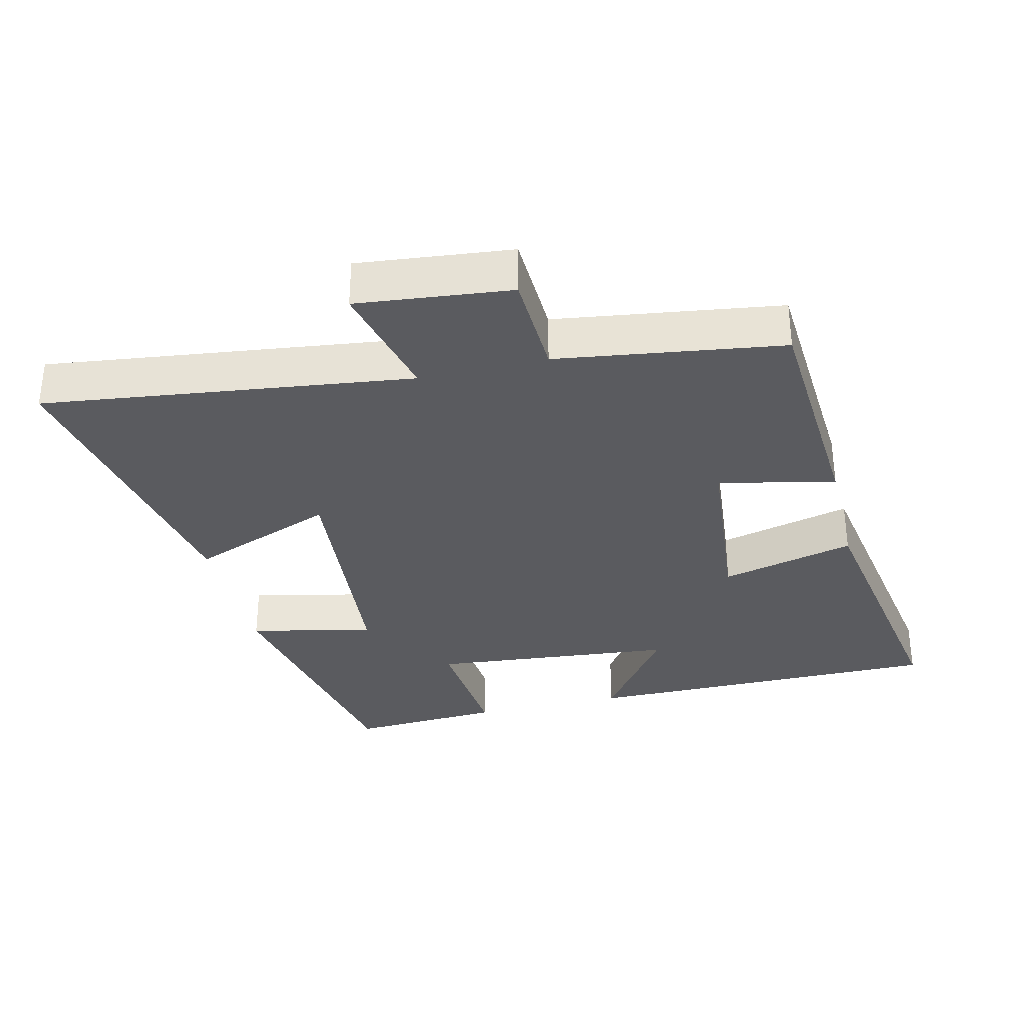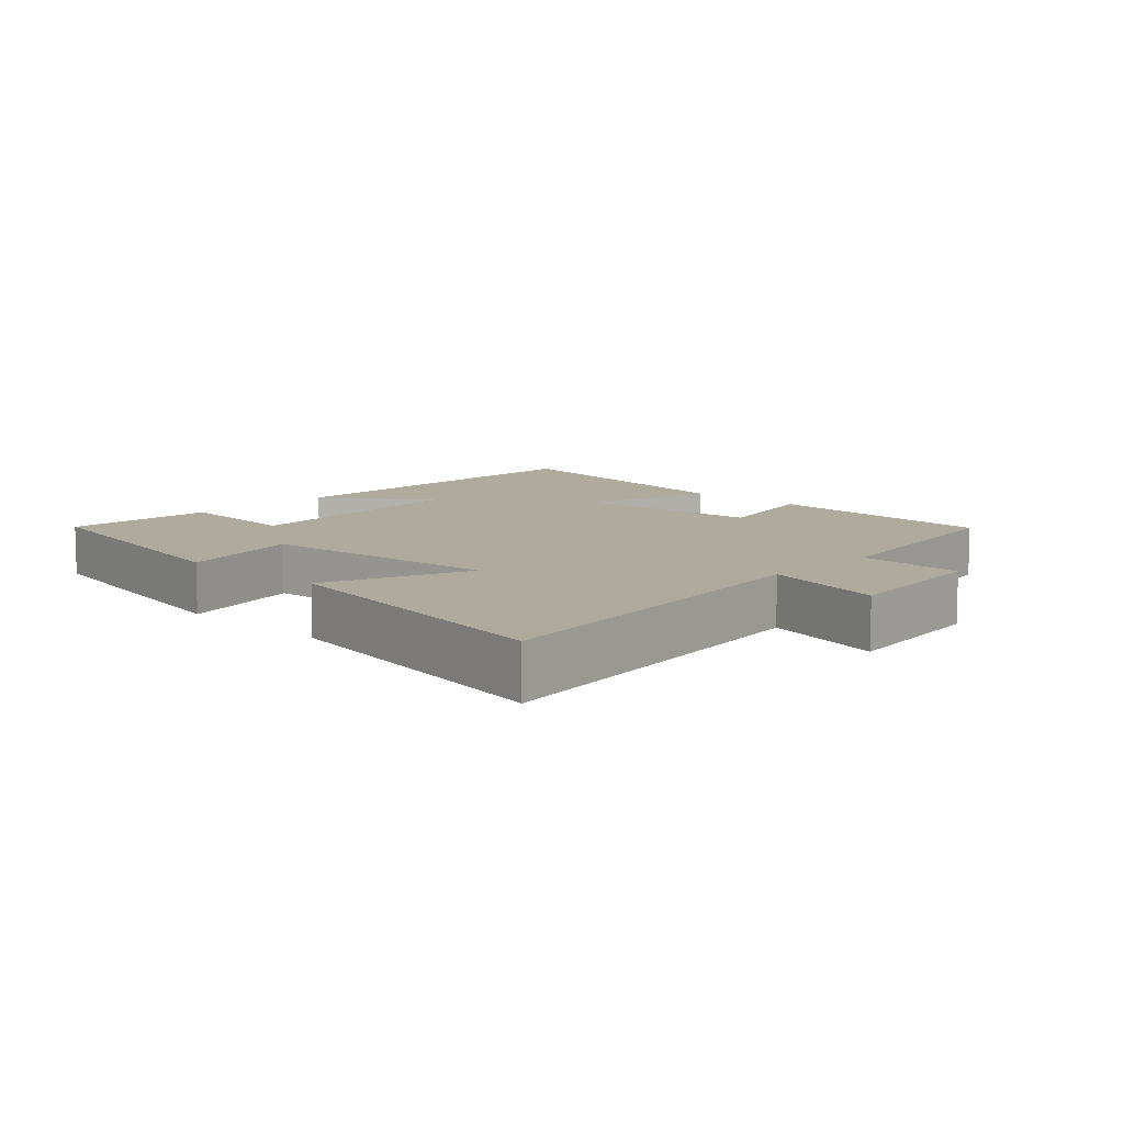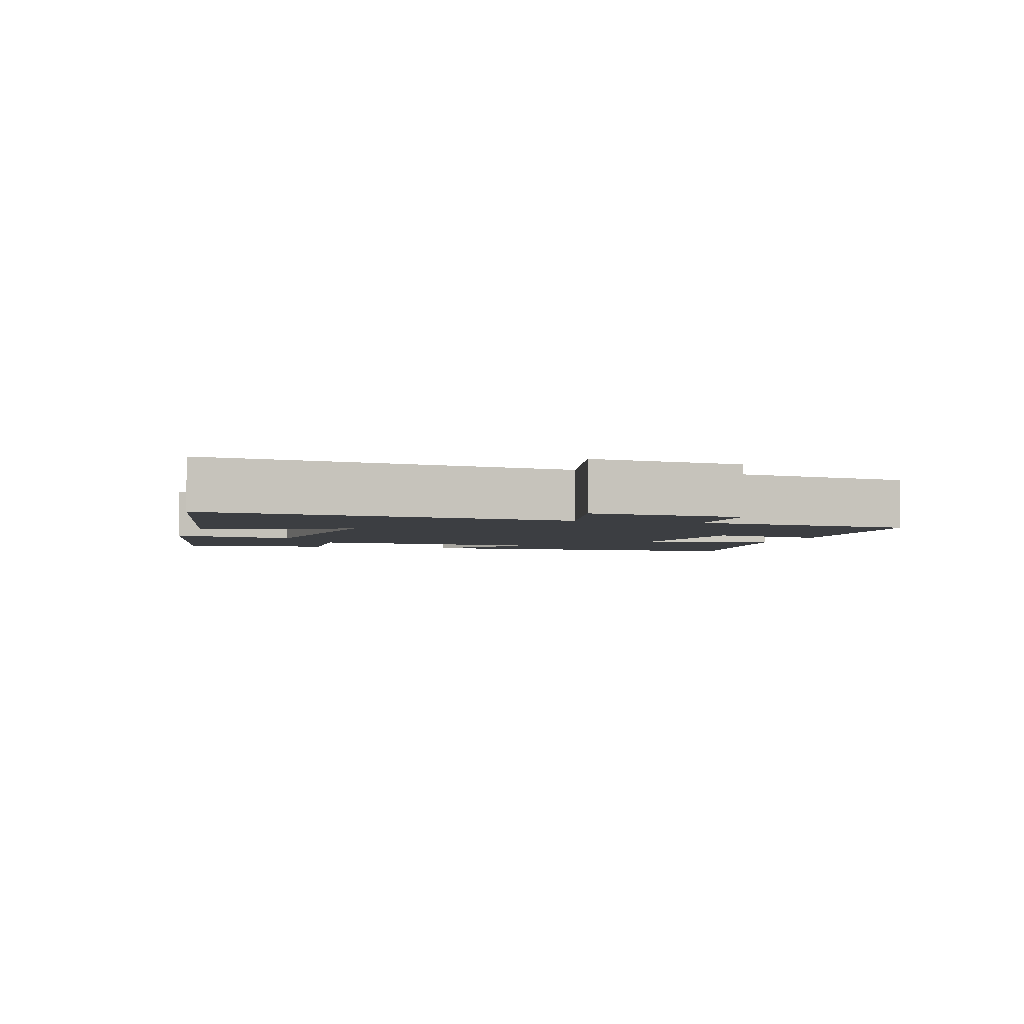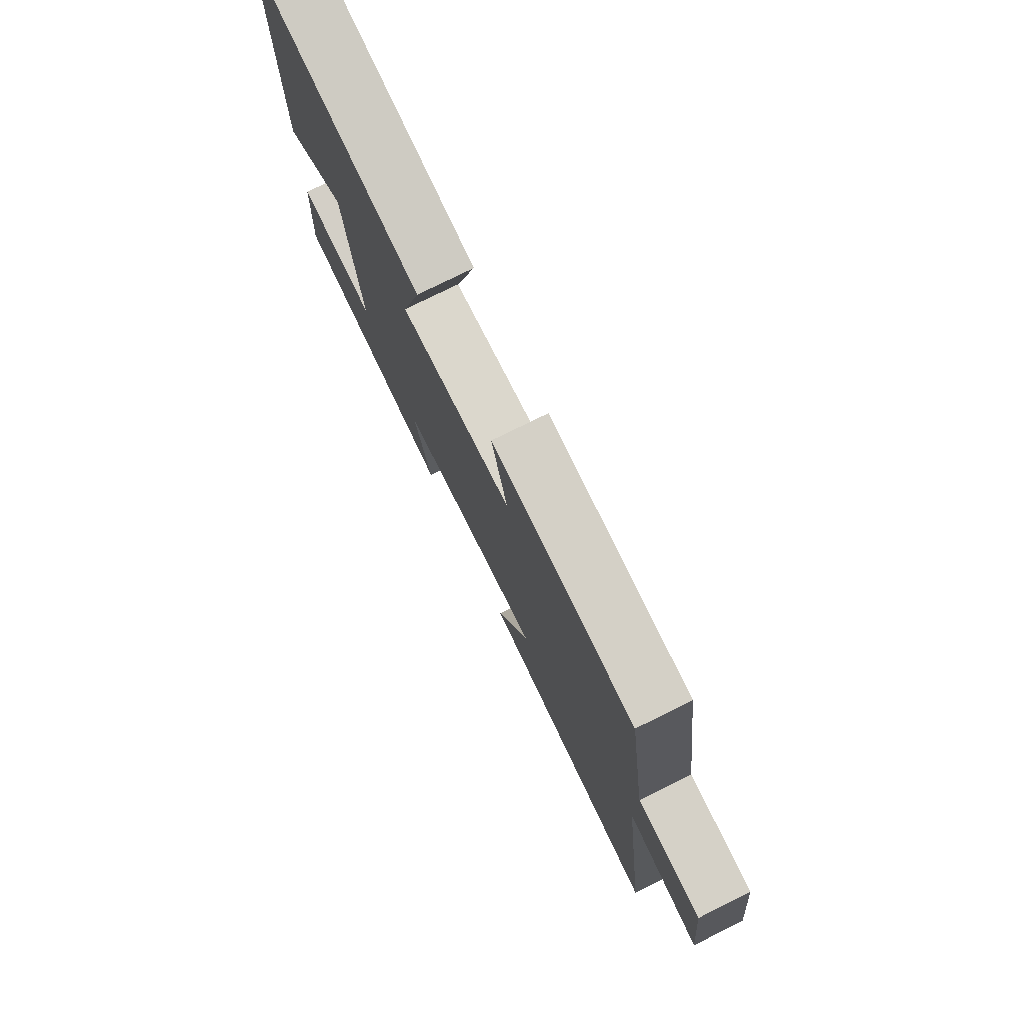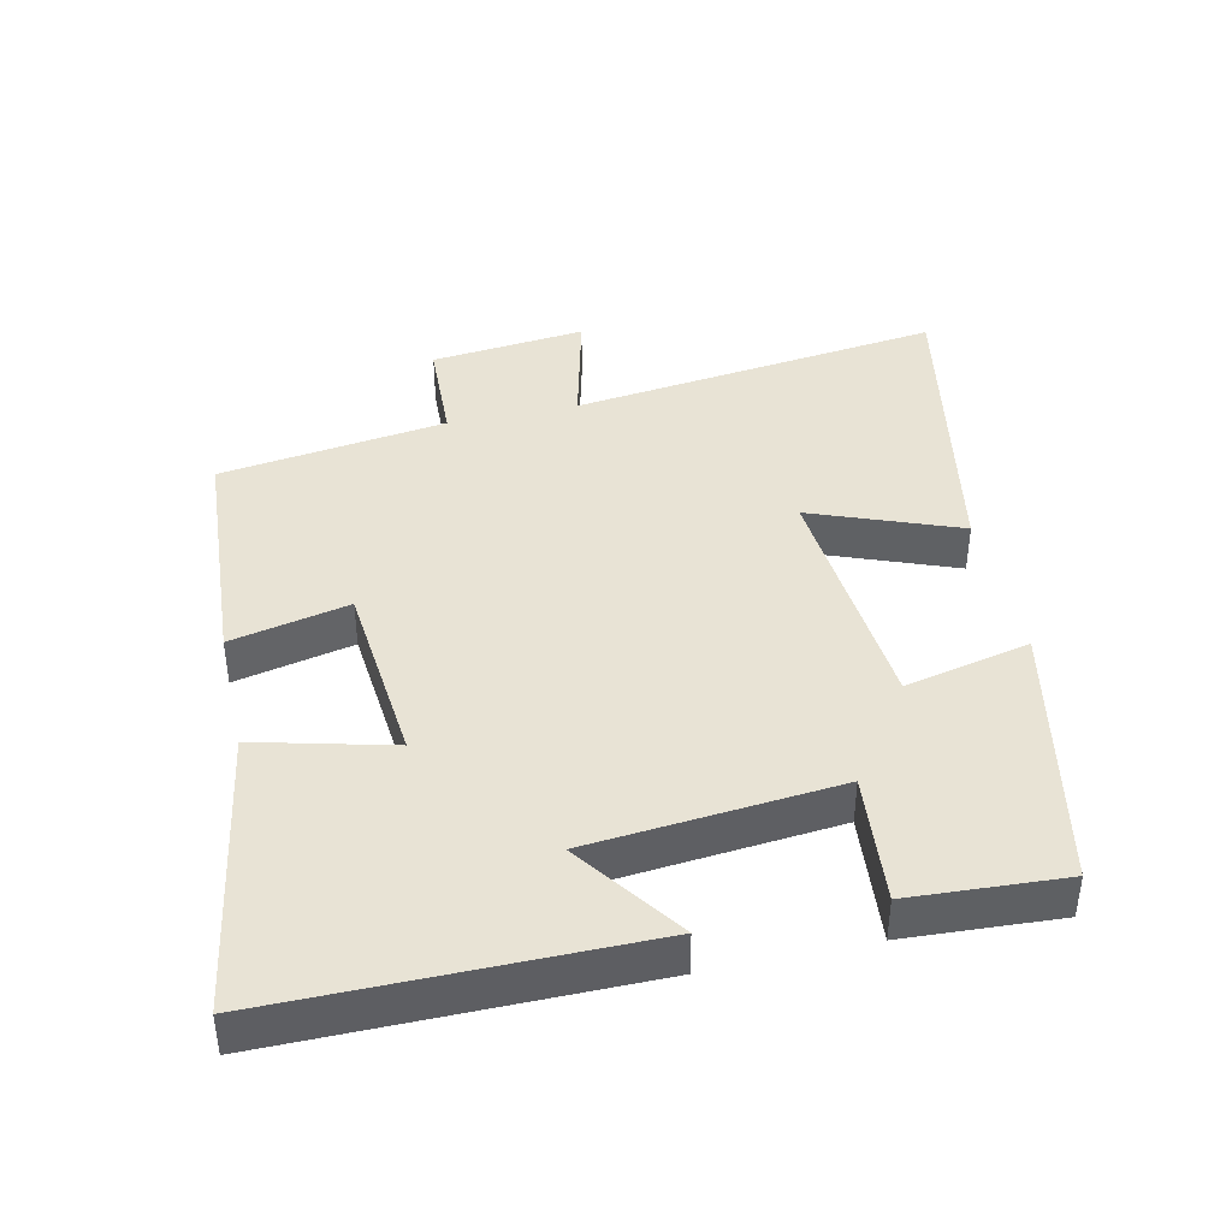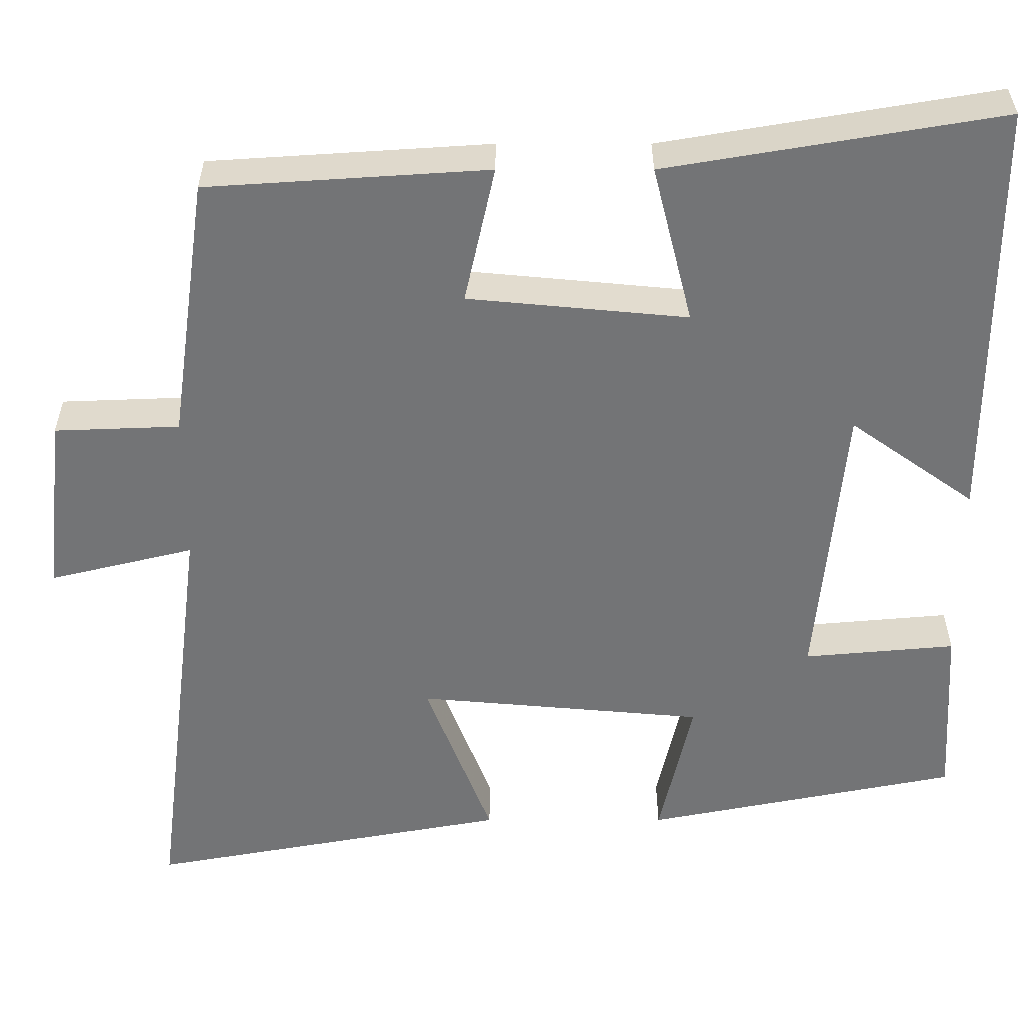
<metadata>
{"format":"obj","ext":"obj","renderer":"f3d","projection":"perspective","resolution":1024,"background":"white","views":[{"elev":-33.1,"azim":-76.5,"up":"+Y"},{"elev":9.3,"azim":-136.6,"up":"+Y"},{"elev":-3.2,"azim":-106.9,"up":"+Y"},{"elev":77.4,"azim":-116.3,"up":"+Z"},{"elev":41.2,"azim":77.5,"up":"+Y"},{"elev":33.8,"azim":0.0,"up":"+Z"}]}
</metadata>
<code>
v -0.453 0.07 0.477
v -0.103 0.07 0.5
v -0.141 0.07 0.328
v 0.133 0.07 0.302
v 0.083 0.07 0.5
v 0.501 0.07 0.571
v 0.5 0.07 0.037
v 0.344 0.07 0.148
v 0.31 0.07 -0.214
v 0.5 0.07 -0.197
v 0.513 0.07 -0.422
v 0.121 0.07 -0.5
v 0.162 0.07 -0.317
v -0.198 0.07 -0.285
v -0.115 0.07 -0.5
v -0.568 0.07 -0.583
v -0.5 0.07 -0.042
v -0.68 0.07 -0.086
v -0.656 0.07 0.14
v -0.5 0.07 0.146
v -0.453 0 0.477
v -0.103 0 0.5
v -0.141 0 0.328
v 0.133 0 0.302
v 0.083 0 0.5
v 0.501 0 0.571
v 0.5 0 0.037
v 0.344 0 0.148
v 0.31 0 -0.214
v 0.5 0 -0.197
v 0.513 0 -0.422
v 0.121 0 -0.5
v 0.162 0 -0.317
v -0.198 0 -0.285
v -0.115 0 -0.5
v -0.568 0 -0.583
v -0.5 0 -0.042
v -0.68 0 -0.086
v -0.656 0 0.14
v -0.5 0 0.146
f 17 18 19 20
f 1 2 3
f 20 1 3
f 17 20 3
f 14 15 16 17
f 17 3 4
f 14 17 4
f 13 14 4
f 11 12 13
f 10 11 13
f 9 10 13
f 8 9 13 4
f 6 7 8
f 5 6 8
f 4 5 8
f 40 39 38 37
f 23 22 21
f 23 21 40
f 23 40 37
f 37 36 35 34
f 24 23 37
f 24 37 34
f 24 34 33
f 33 32 31
f 33 31 30
f 33 30 29
f 24 33 29 28
f 28 27 26
f 28 26 25
f 28 25 24
f 1 21 22 2
f 2 22 23 3
f 3 23 24 4
f 4 24 25 5
f 5 25 26 6
f 6 26 27 7
f 7 27 28 8
f 8 28 29 9
f 9 29 30 10
f 10 30 31 11
f 11 31 32 12
f 12 32 33 13
f 13 33 34 14
f 14 34 35 15
f 15 35 36 16
f 16 36 37 17
f 17 37 38 18
f 18 38 39 19
f 19 39 40 20
f 20 40 21 1

</code>
